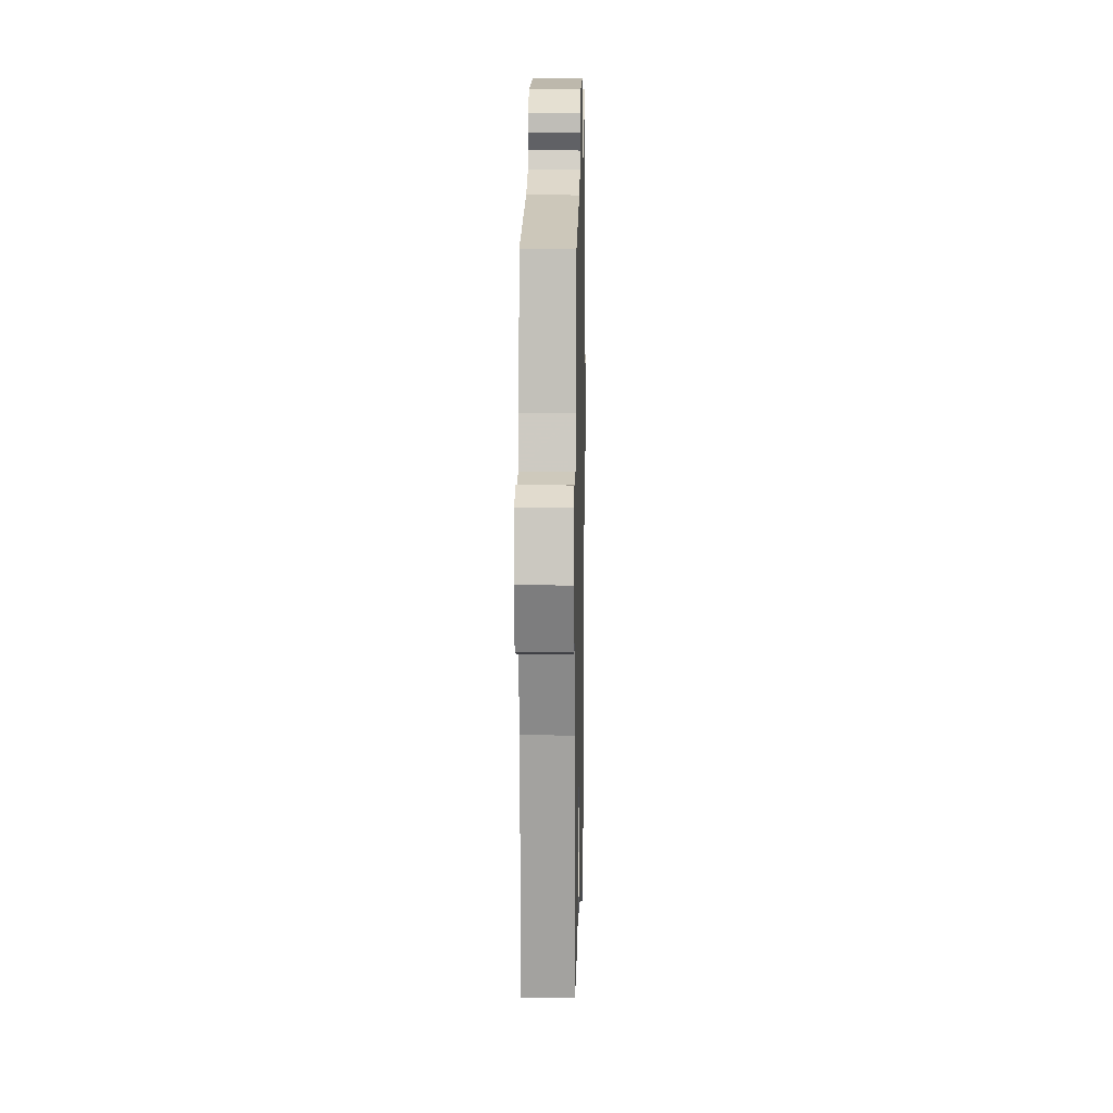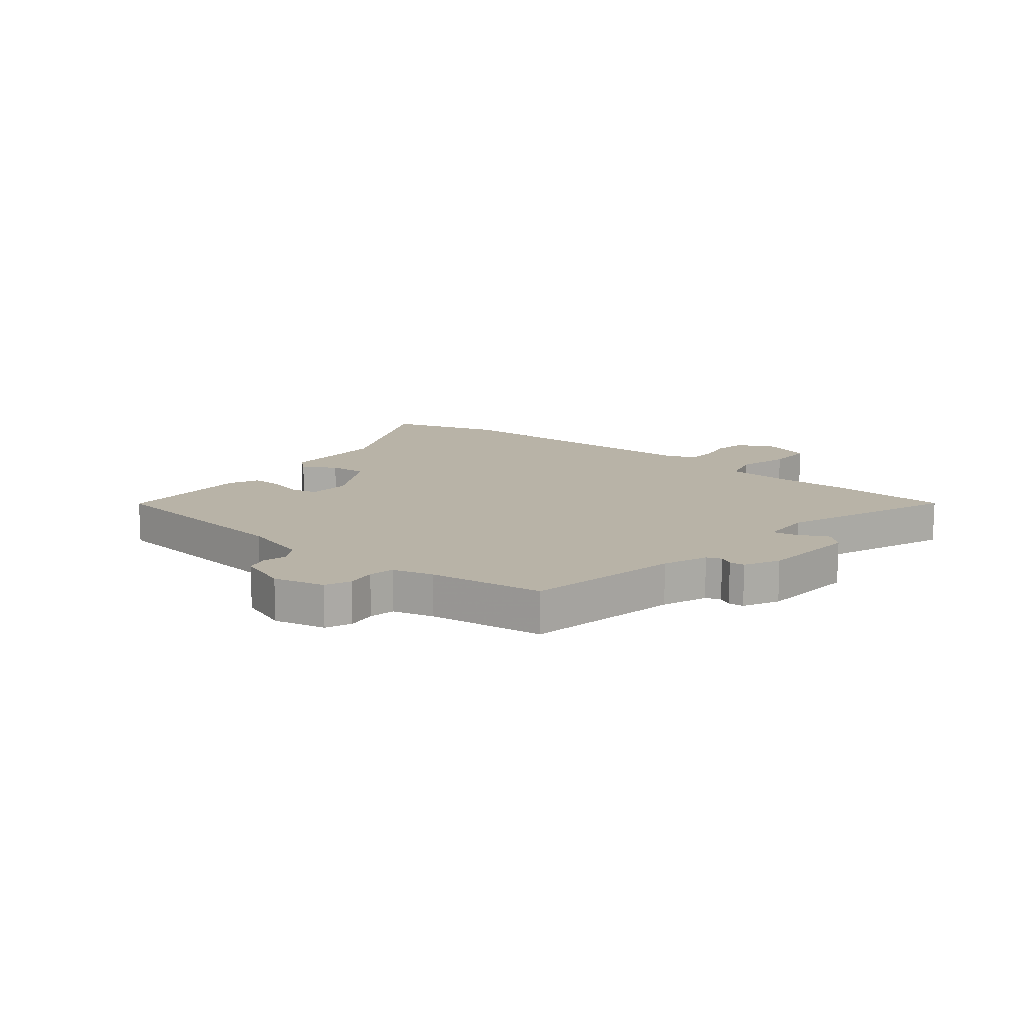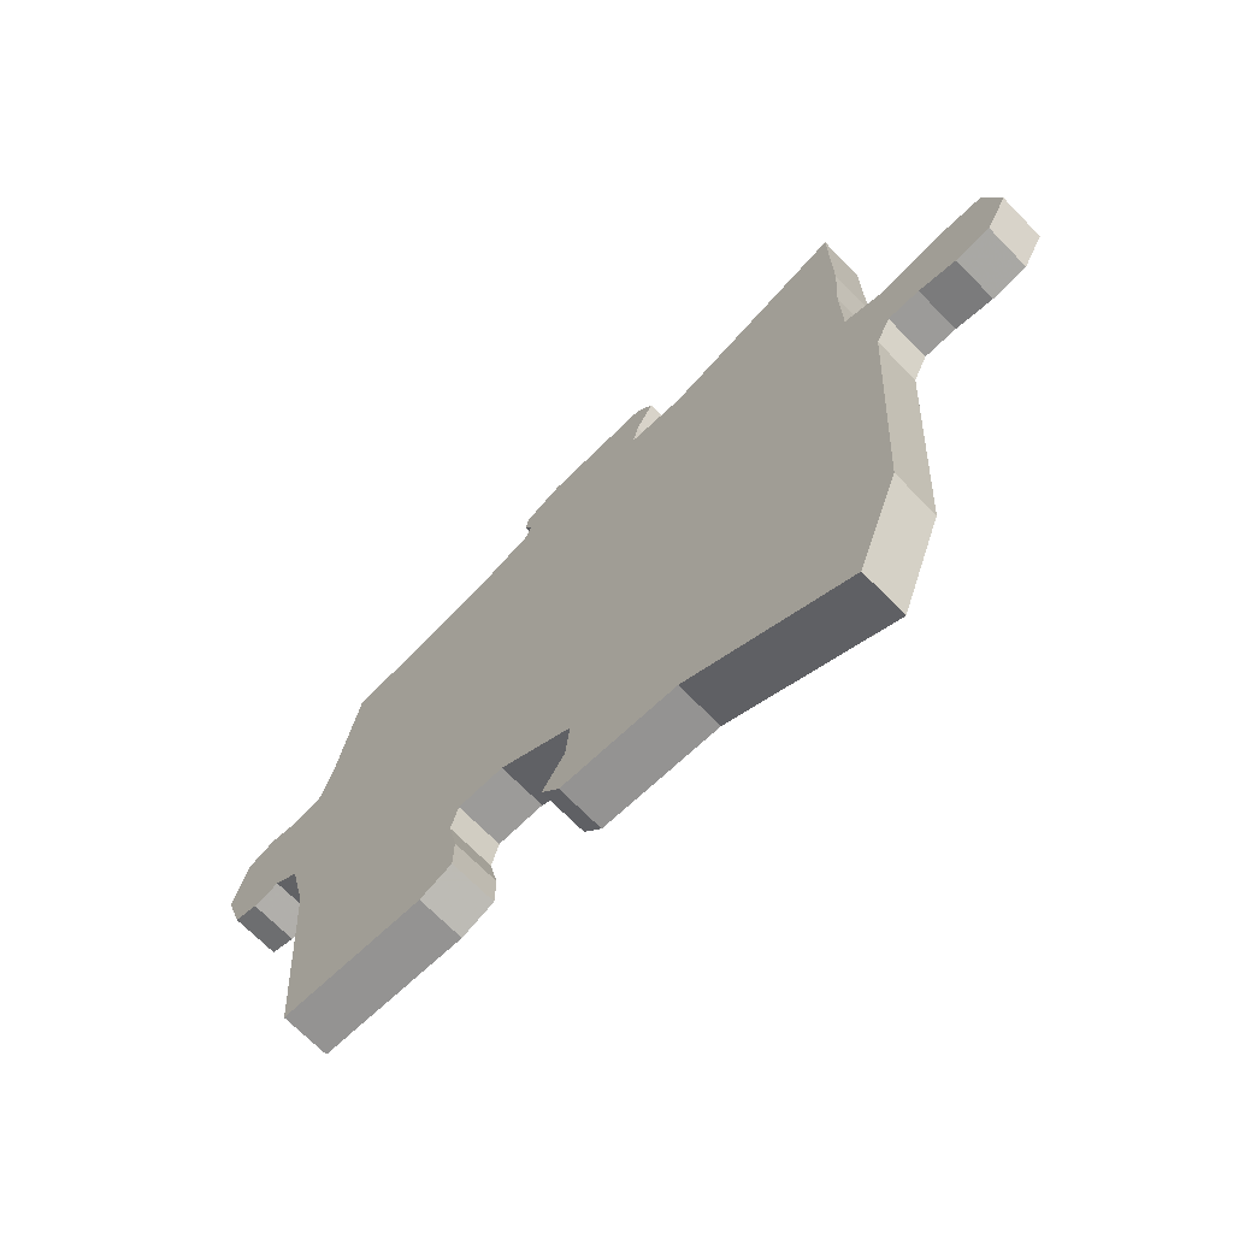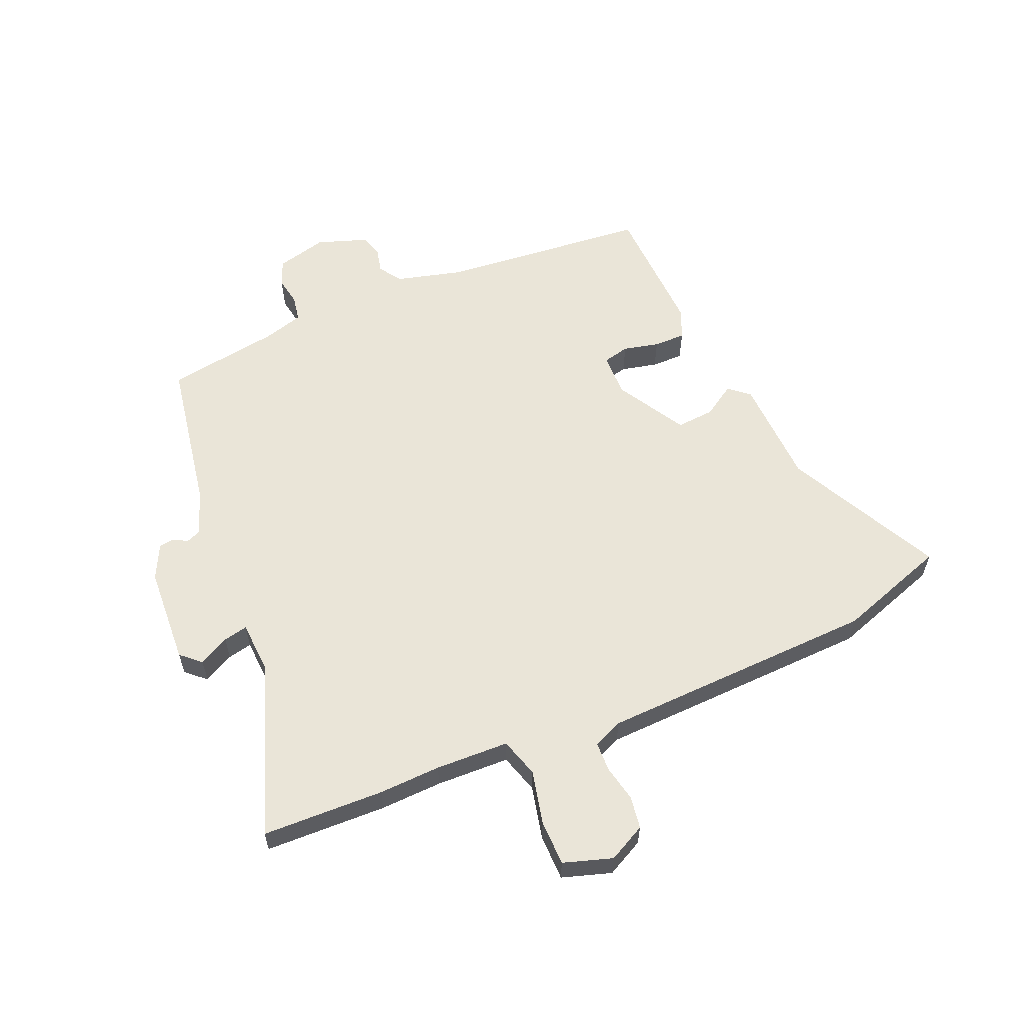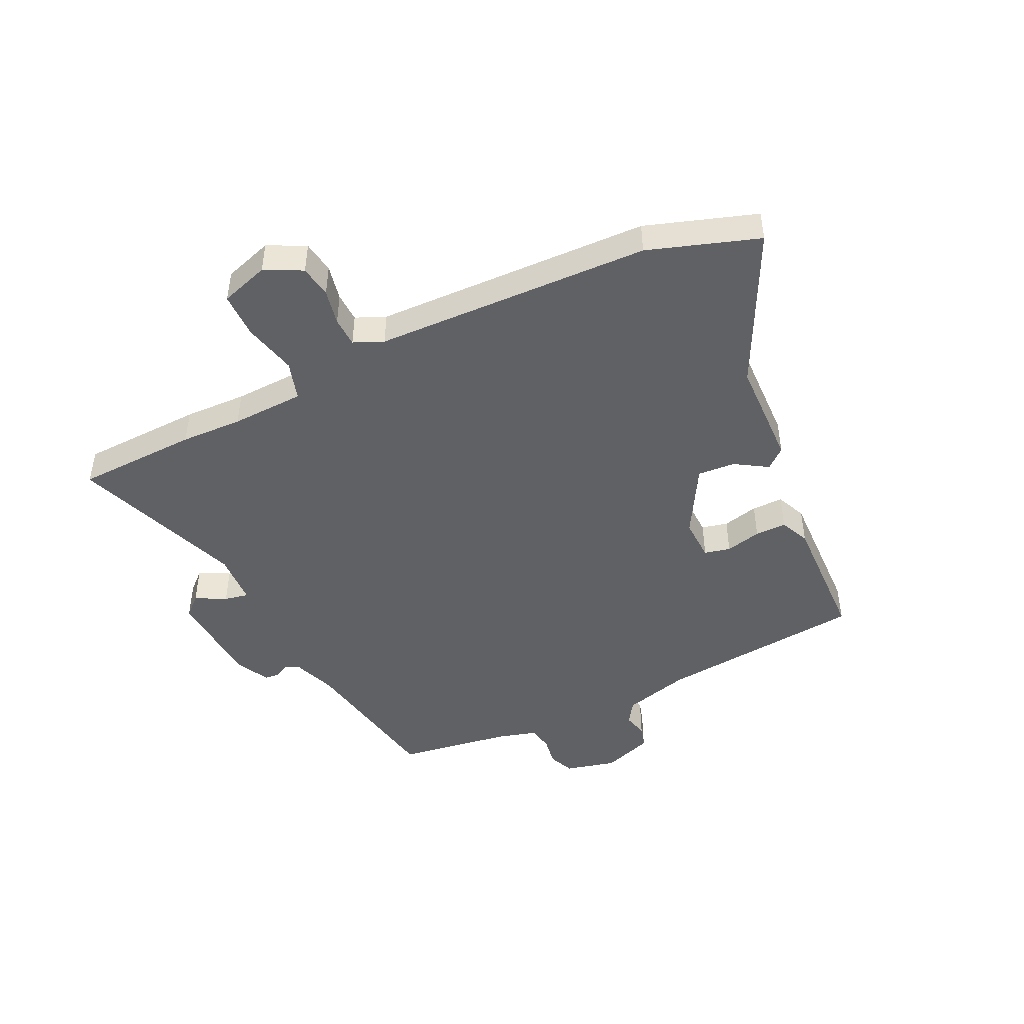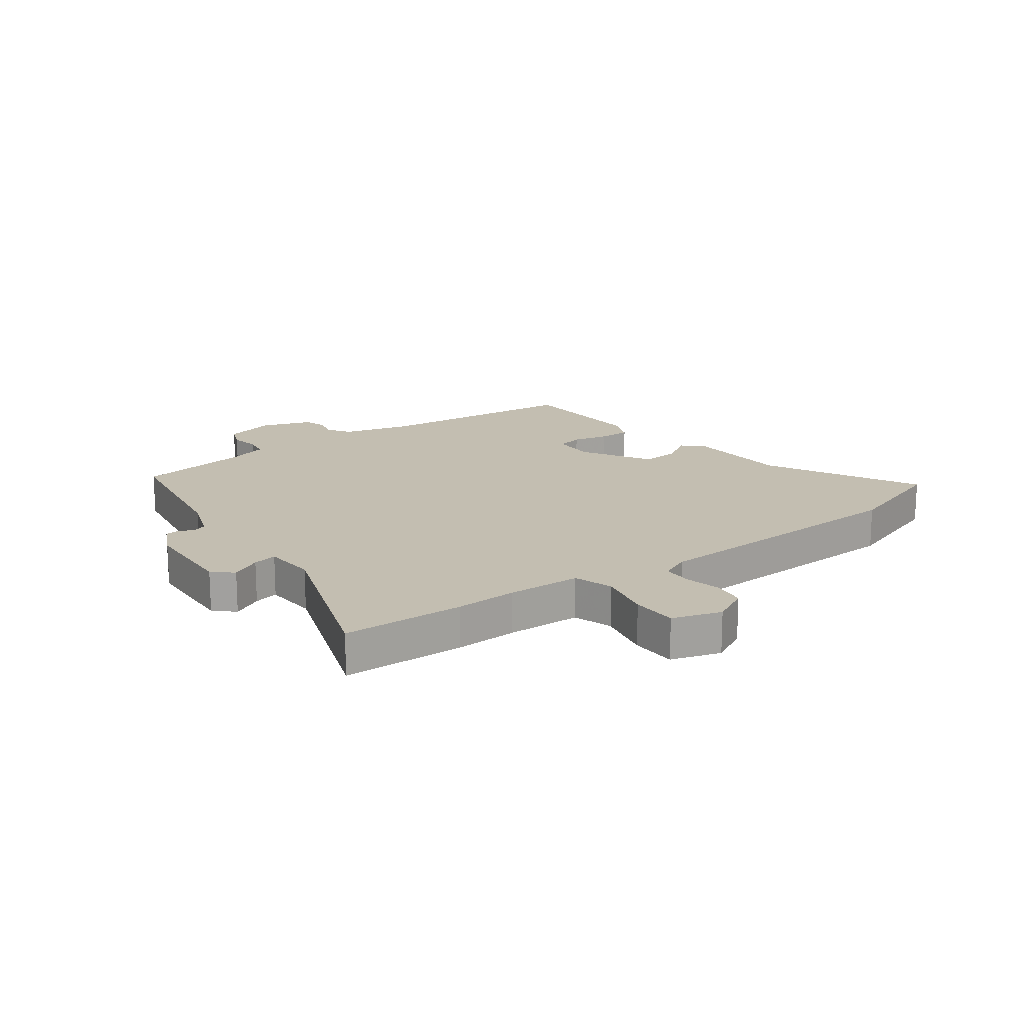
<metadata>
{"format":"obj","ext":"obj","renderer":"f3d","projection":"perspective","resolution":1024,"background":"white","views":[{"elev":13.3,"azim":-88.8,"up":"+Z"},{"elev":12.8,"azim":-48.4,"up":"+Y"},{"elev":-69.7,"azim":44.4,"up":"+Z"},{"elev":59.0,"azim":68.4,"up":"+Y"},{"elev":-46.4,"azim":117.4,"up":"+Y"},{"elev":17.2,"azim":54.9,"up":"+Y"}]}
</metadata>
<code>
v 0.499 0.07 0.634
v 0.5 0.07 0.421
v 0.493 0.07 0.313
v 0.494 0.07 0.185
v 0.562 0.07 0.162
v 0.656 0.07 0.181
v 0.736 0.07 0.178
v 0.761 0.07 0.092
v 0.726 0.07 0.028
v 0.669 0.07 0.021
v 0.607 0.07 0.036
v 0.555 0.07 0.036
v 0.531 0.07 -0.015
v 0.501 0.07 -0.497
v 0.431 0.07 -0.687
v 0.166 0.07 -0.545
v -0.023 0.07 -0.533
v -0.052 0.07 -0.497
v -0.015 0.07 -0.442
v -0.008 0.07 -0.376
v -0.127 0.07 -0.303
v -0.202 0.07 -0.303
v -0.214 0.07 -0.348
v -0.201 0.07 -0.411
v -0.202 0.07 -0.466
v -0.255 0.07 -0.487
v -0.489 0.07 -0.472
v -0.514 0.07 -0.109
v -0.542 0.07 0.009
v -0.581 0.07 0.036
v -0.624 0.07 0.027
v -0.663 0.07 0.04
v -0.691 0.07 0.129
v -0.666 0.07 0.217
v -0.621 0.07 0.234
v -0.57 0.07 0.224
v -0.526 0.07 0.231
v -0.504 0.07 0.3
v -0.468 0.07 0.497
v -0.199 0.07 0.536
v -0.121 0.07 0.562
v -0.11 0.07 0.587
v -0.123 0.07 0.612
v -0.119 0.07 0.638
v -0.058 0.07 0.666
v 0.113 0.07 0.671
v 0.143 0.07 0.636
v 0.114 0.07 0.584
v 0.104 0.07 0.542
v 0.196 0.07 0.534
v 0.499 0 0.634
v 0.5 0 0.421
v 0.493 0 0.313
v 0.494 0 0.185
v 0.562 0 0.162
v 0.656 0 0.181
v 0.736 0 0.178
v 0.761 0 0.092
v 0.726 0 0.028
v 0.669 0 0.021
v 0.607 0 0.036
v 0.555 0 0.036
v 0.531 0 -0.015
v 0.501 0 -0.497
v 0.431 0 -0.687
v 0.166 0 -0.545
v -0.023 0 -0.533
v -0.052 0 -0.497
v -0.015 0 -0.442
v -0.008 0 -0.376
v -0.127 0 -0.303
v -0.202 0 -0.303
v -0.214 0 -0.348
v -0.201 0 -0.411
v -0.202 0 -0.466
v -0.255 0 -0.487
v -0.489 0 -0.472
v -0.514 0 -0.109
v -0.542 0 0.009
v -0.581 0 0.036
v -0.624 0 0.027
v -0.663 0 0.04
v -0.691 0 0.129
v -0.666 0 0.217
v -0.621 0 0.234
v -0.57 0 0.224
v -0.526 0 0.231
v -0.504 0 0.3
v -0.468 0 0.497
v -0.199 0 0.536
v -0.121 0 0.562
v -0.11 0 0.587
v -0.123 0 0.612
v -0.119 0 0.638
v -0.058 0 0.666
v 0.113 0 0.671
v 0.143 0 0.636
v 0.114 0 0.584
v 0.104 0 0.542
v 0.196 0 0.534
f 45 46 47 48
f 45 48 49
f 42 43 44 45
f 41 42 45 49
f 40 41 49
f 38 39 40 49
f 37 38 49 50
f 33 34 35 36
f 33 36 37
f 30 31 32 33
f 29 30 33 37
f 28 29 37 50
f 23 24 25 26
f 22 23 26 27
f 16 17 18 19
f 16 19 20
f 13 14 15 16
f 12 13 16 20
f 8 9 10 11
f 8 11 12
f 5 6 7 8
f 4 5 8 12
f 50 1 2 3
f 50 3 4
f 22 27 28 50
f 21 22 50 4
f 4 12 20 21
f 98 97 96 95
f 99 98 95
f 95 94 93 92
f 99 95 92 91
f 99 91 90
f 99 90 89 88
f 100 99 88 87
f 86 85 84 83
f 87 86 83
f 83 82 81 80
f 87 83 80 79
f 100 87 79 78
f 76 75 74 73
f 77 76 73 72
f 69 68 67 66
f 70 69 66
f 66 65 64 63
f 70 66 63 62
f 61 60 59 58
f 62 61 58
f 58 57 56 55
f 62 58 55 54
f 53 52 51 100
f 54 53 100
f 100 78 77 72
f 54 100 72 71
f 71 70 62 54
f 1 51 52 2
f 2 52 53 3
f 3 53 54 4
f 4 54 55 5
f 5 55 56 6
f 6 56 57 7
f 7 57 58 8
f 8 58 59 9
f 9 59 60 10
f 10 60 61 11
f 11 61 62 12
f 12 62 63 13
f 13 63 64 14
f 14 64 65 15
f 15 65 66 16
f 16 66 67 17
f 17 67 68 18
f 18 68 69 19
f 19 69 70 20
f 20 70 71 21
f 21 71 72 22
f 22 72 73 23
f 23 73 74 24
f 24 74 75 25
f 25 75 76 26
f 26 76 77 27
f 27 77 78 28
f 28 78 79 29
f 29 79 80 30
f 30 80 81 31
f 31 81 82 32
f 32 82 83 33
f 33 83 84 34
f 34 84 85 35
f 35 85 86 36
f 36 86 87 37
f 37 87 88 38
f 38 88 89 39
f 39 89 90 40
f 40 90 91 41
f 41 91 92 42
f 42 92 93 43
f 43 93 94 44
f 44 94 95 45
f 45 95 96 46
f 46 96 97 47
f 47 97 98 48
f 48 98 99 49
f 49 99 100 50
f 50 100 51 1

</code>
